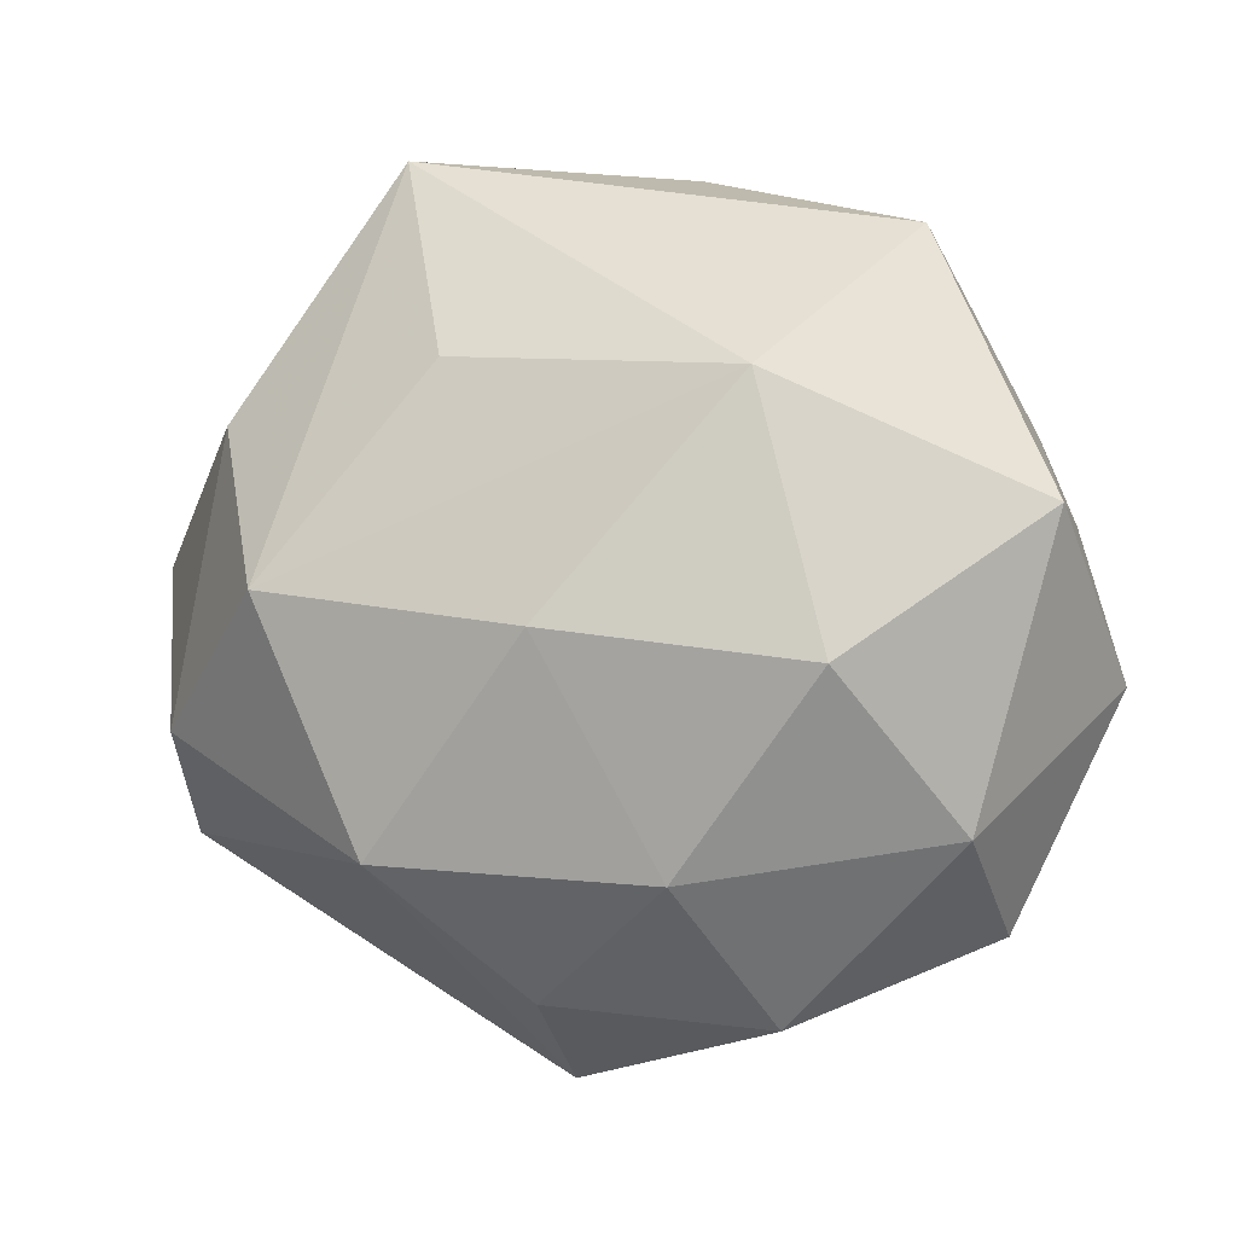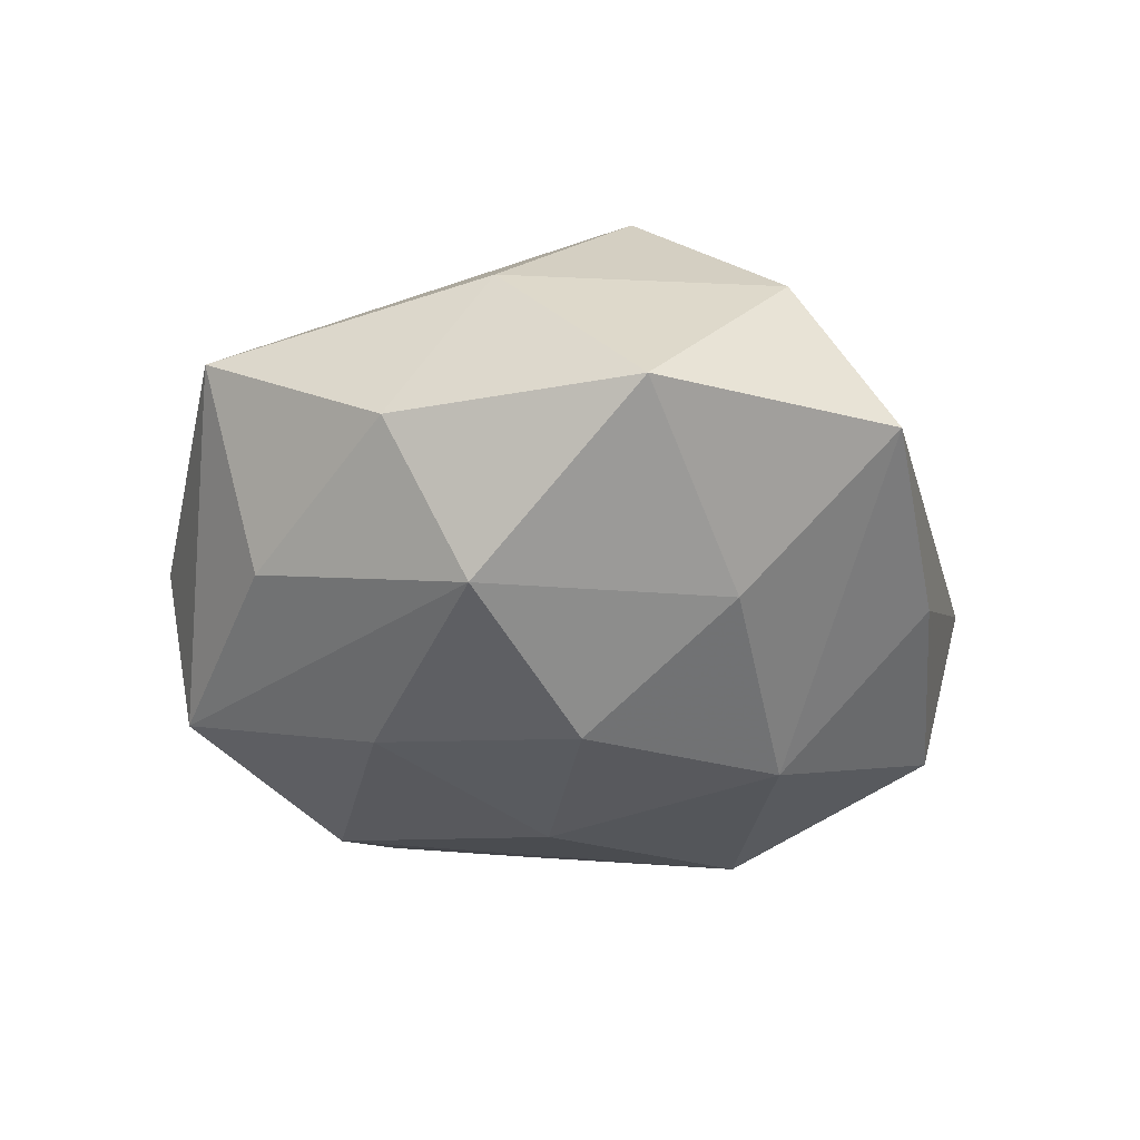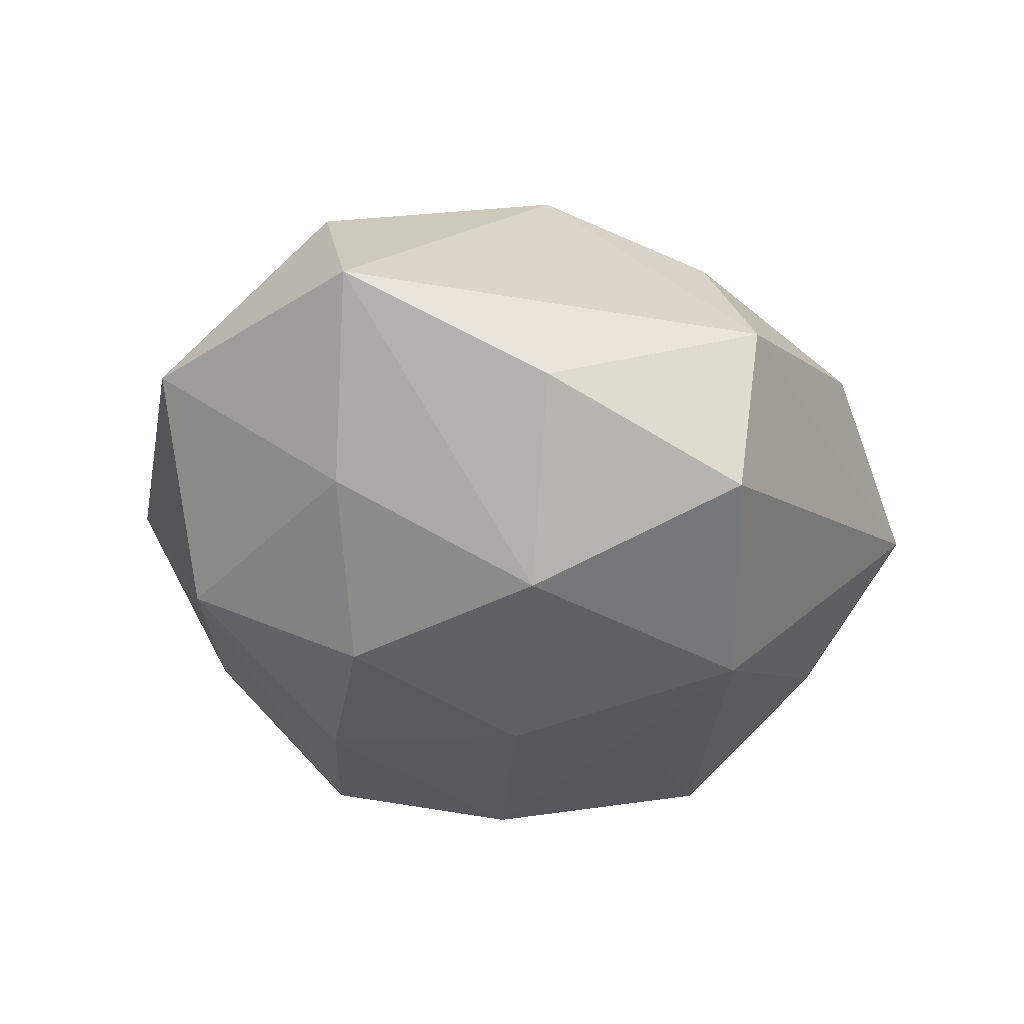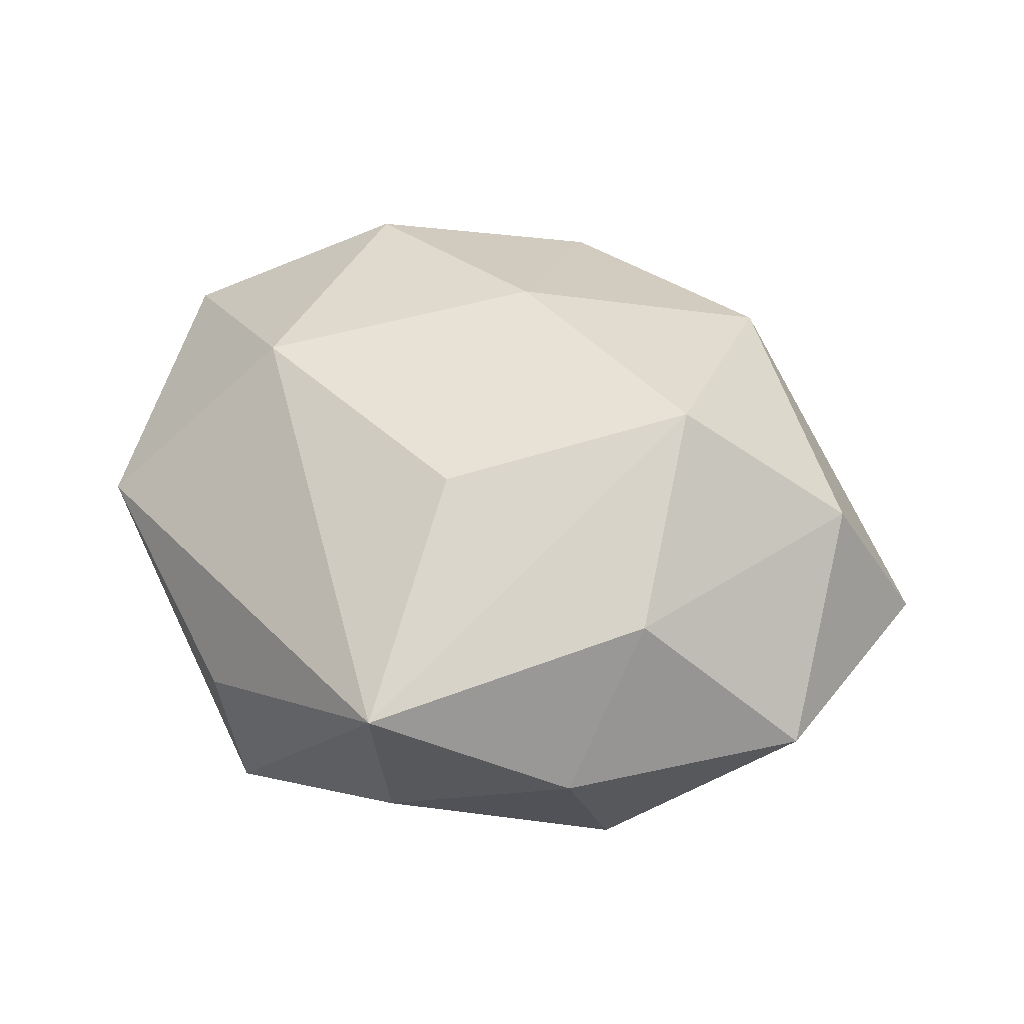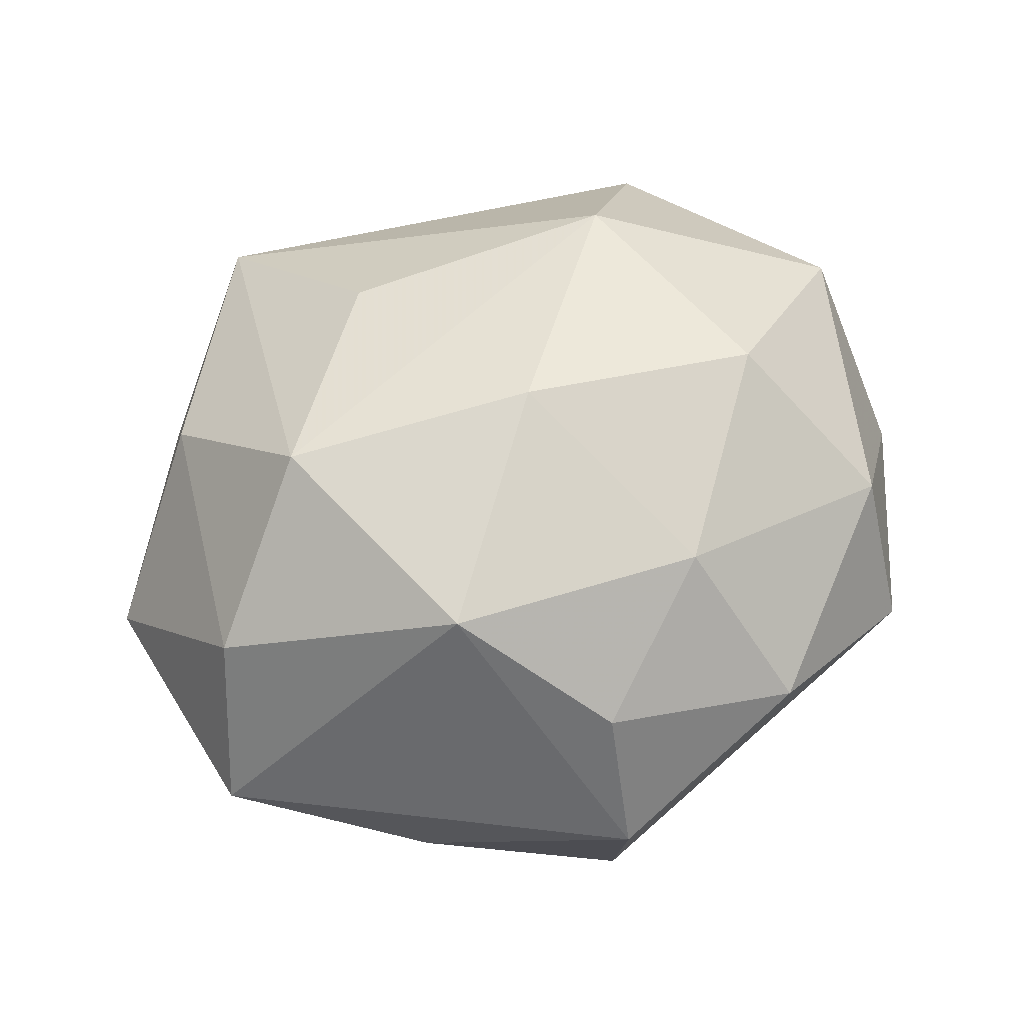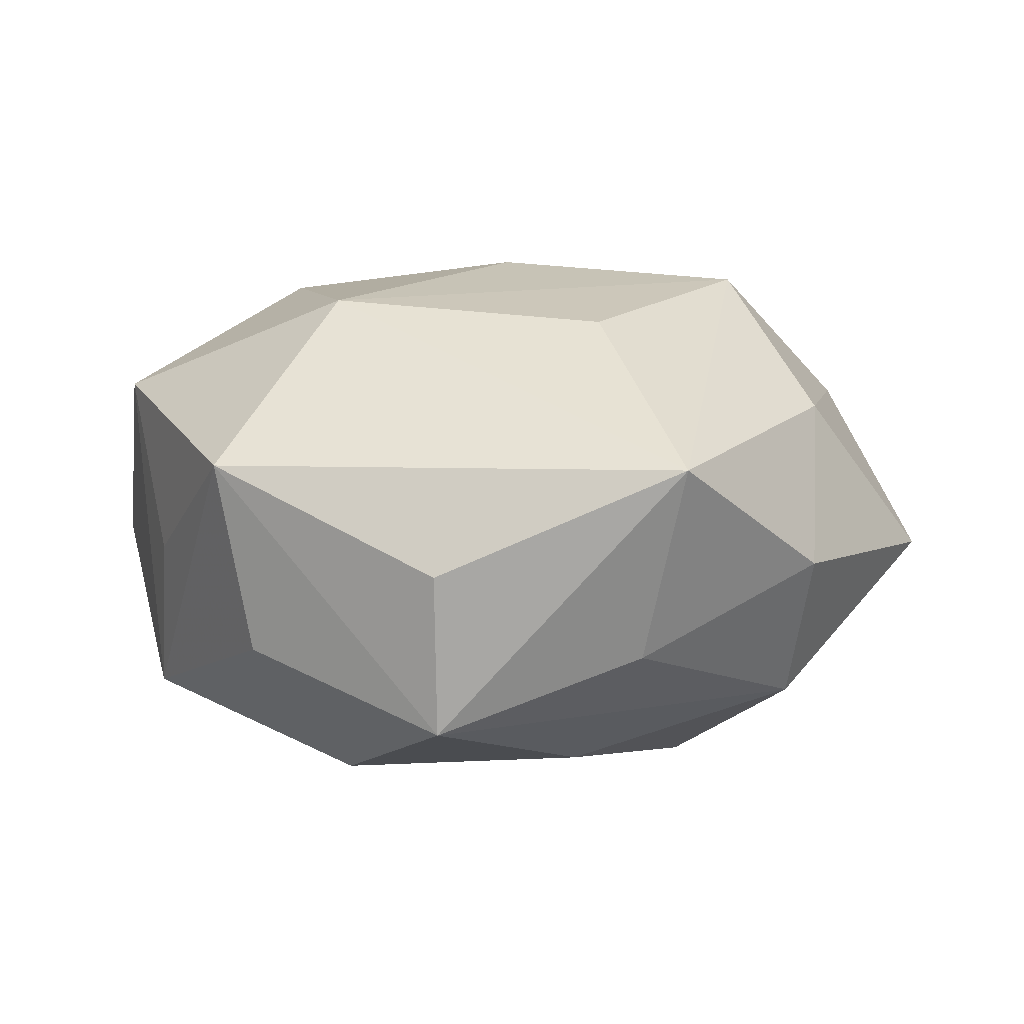
<metadata>
{"format":"obj","ext":"obj","renderer":"f3d","projection":"perspective","resolution":1024,"background":"white","views":[{"elev":-4.7,"azim":16.2,"up":"+Y"},{"elev":-25.9,"azim":-106.5,"up":"+Z"},{"elev":-37.4,"azim":-43.9,"up":"+Z"},{"elev":39.2,"azim":-138.6,"up":"+Z"},{"elev":59.5,"azim":-23.8,"up":"+Z"},{"elev":5.2,"azim":-179.4,"up":"+Z"}]}
</metadata>
<code>
v -0.03346 0.01613 0.01337
v 0.02491 0.02869 -0.01092
v -0.01676 -0.02249 0.02312
v 0.008937 -0.0243 0.02126
v -0.03826 -0.01088 0.01402
v 0.01692 0.01748 0.02452
v -0.01848 0.04016 0.008217
v 0.03002 -0.01644 -0.01544
v -0.02419 -0.0297 -0.01057
v -0.005647 -0.04149 -0.001502
v -0.008012 0.02057 -0.02361
v 0.0008507 0.0008998 -0.02792
v 0.01512 -0.03653 0.007315
v -0.004797 -0.03724 -0.01822
v 0.00581 0.03616 -0.01833
v 0.03743 0.008298 -0.01732
v 0.01582 0.01856 -0.02499
v -0.004809 -0.03431 0.01271
v 0.02335 -0.006775 0.02601
v -0.01449 0.03366 -0.01096
v -0.01968 0.003695 -0.02584
v -0.0005951 -0.003554 0.02892
v 0.03258 -0.02057 0.01386
v -0.03241 0.02607 -0.002347
v 0.006007 0.0391 -0.0023
v -0.01452 -0.01751 -0.02513
v 0.03619 0.01442 -0.001893
v -0.02545 0.0002024 0.0269
v 0.04344 -0.00741 -0.001627
v 0.02825 0.03175 0.00808
v -0.03216 -0.007357 -0.01575
v -0.01041 0.01978 0.02227
v -0.04576 0.005523 -0.002194
v -0.03055 0.0173 -0.01686
v 0.01936 -0.002142 -0.02344
v 0.01065 -0.0218 -0.02577
v 0.03318 -0.02868 -0.001451
v 0.0405 0.00661 0.01535
v -0.04246 -0.01957 -0.001912
f 36 26 12
f 12 17 36
f 3 39 10
f 33 39 5
f 5 3 28
f 39 3 5
f 10 39 9
f 9 39 26
f 38 27 30
f 11 34 15
f 11 17 12
f 15 17 11
f 26 39 31
f 31 39 33
f 33 34 31
f 28 7 1
f 33 5 1
f 1 5 28
f 15 34 20
f 20 7 15
f 30 15 25
f 25 7 30
f 15 7 25
f 30 7 6
f 6 38 30
f 19 38 6
f 2 17 15
f 2 15 30
f 17 2 16
f 16 38 29
f 27 38 16
f 30 27 16
f 16 2 30
f 28 3 22
f 22 6 28
f 19 6 22
f 26 36 14
f 14 9 26
f 10 9 14
f 29 38 23
f 23 38 19
f 29 23 37
f 37 23 13
f 37 14 36
f 37 13 10
f 10 14 37
f 18 3 10
f 10 13 18
f 19 22 4
f 4 22 3
f 4 23 19
f 13 23 4
f 3 18 4
f 4 18 13
f 34 11 21
f 26 31 21
f 21 31 34
f 12 26 21
f 21 11 12
f 24 20 34
f 7 20 24
f 24 34 33
f 33 1 24
f 24 1 7
f 32 7 28
f 28 6 32
f 32 6 7
f 35 36 17
f 17 16 35
f 35 16 36
f 36 16 8
f 8 37 36
f 8 16 29
f 29 37 8

</code>
